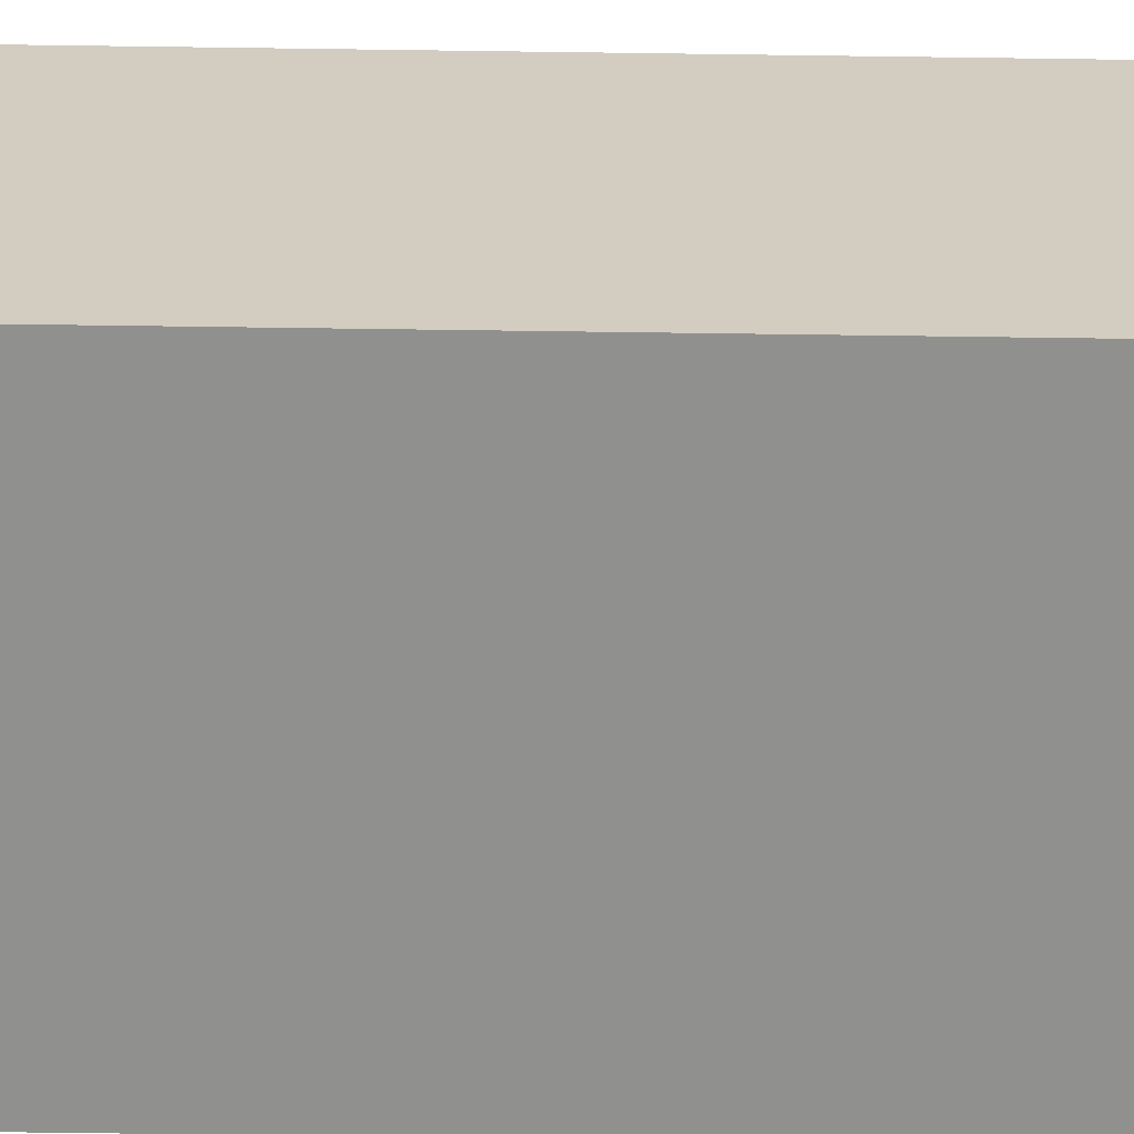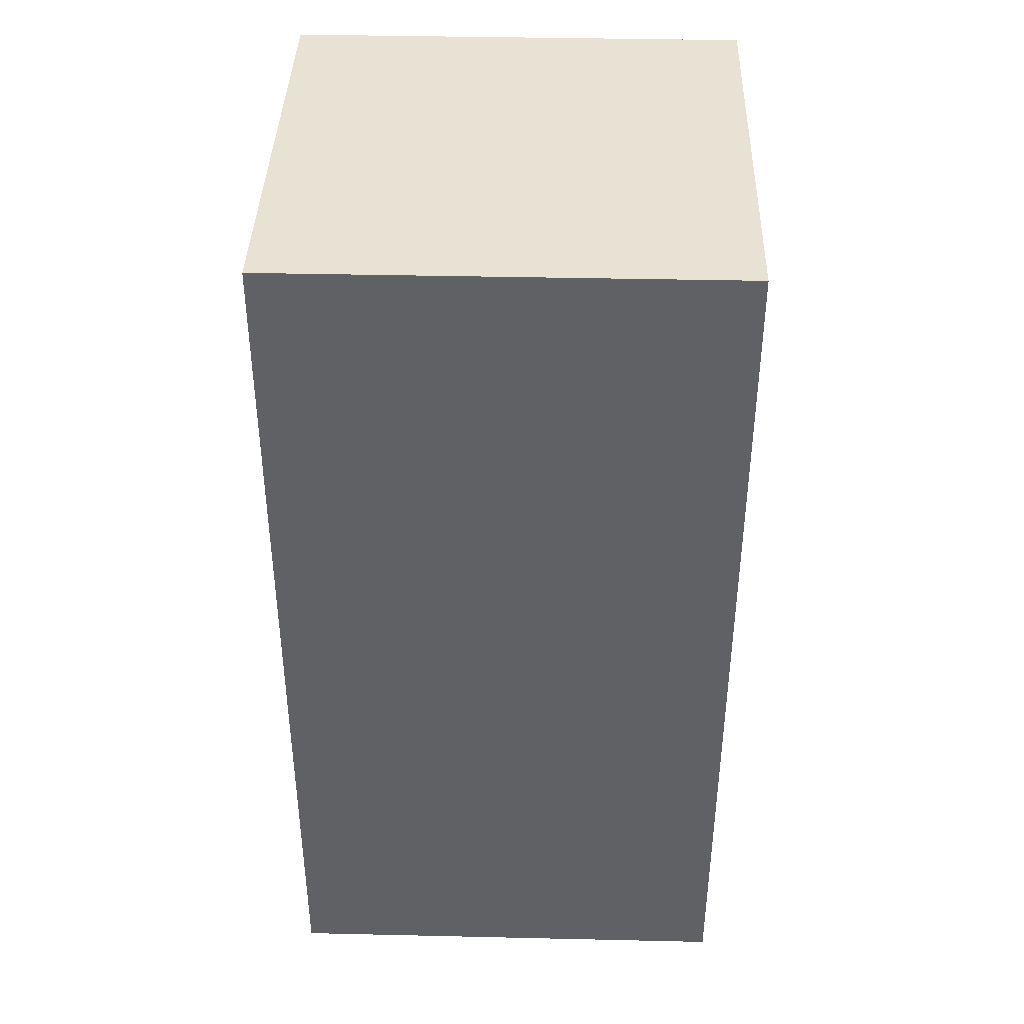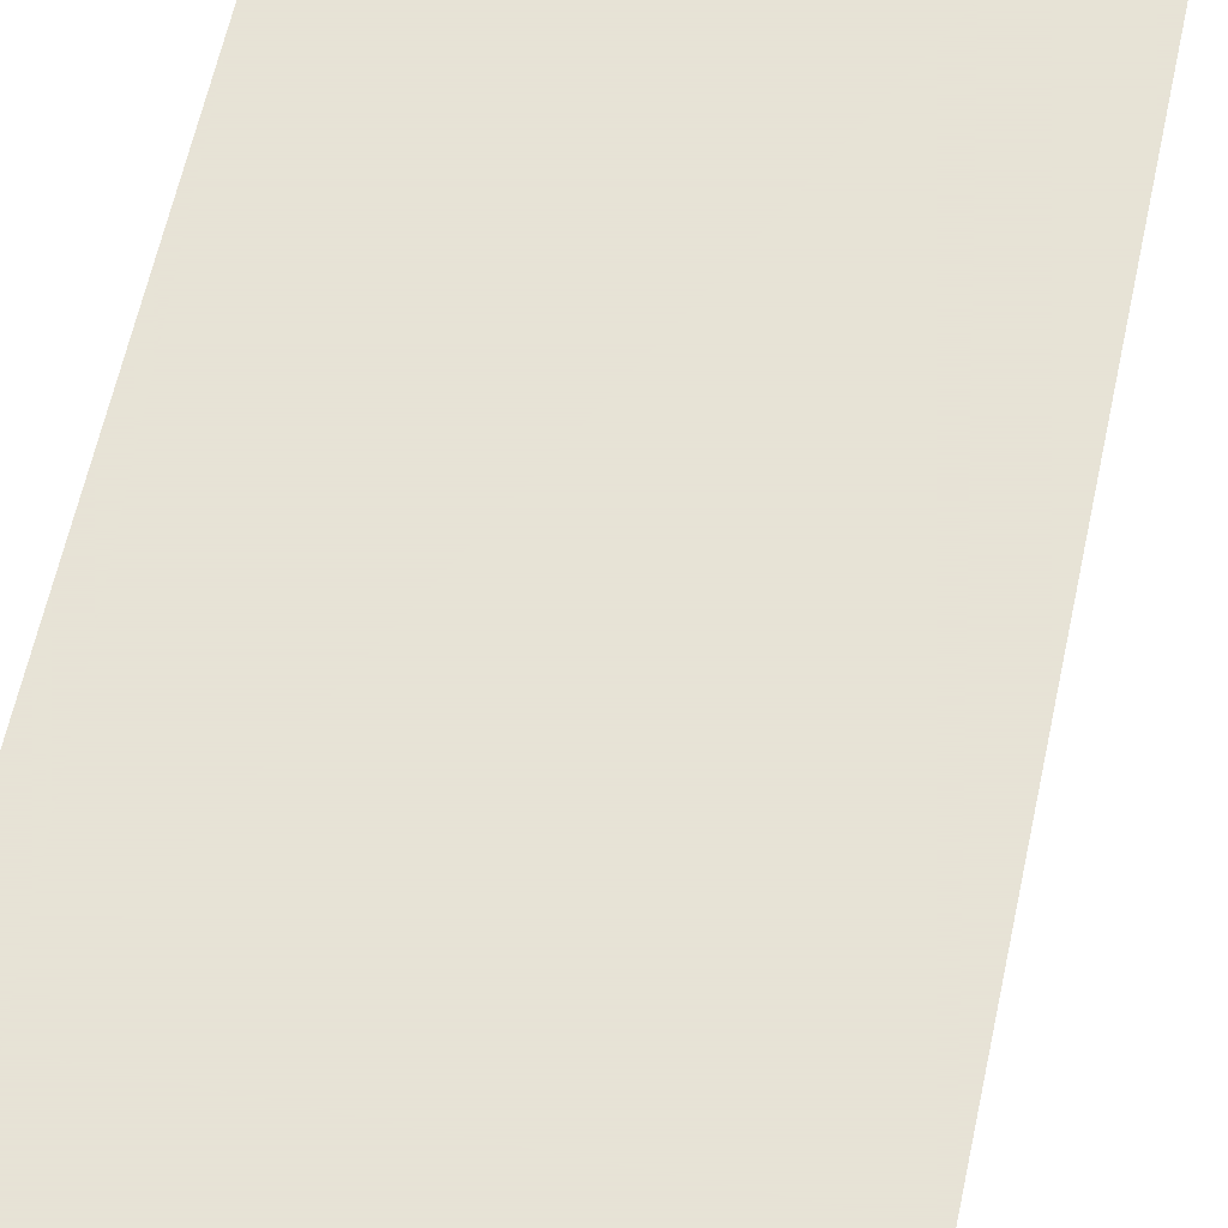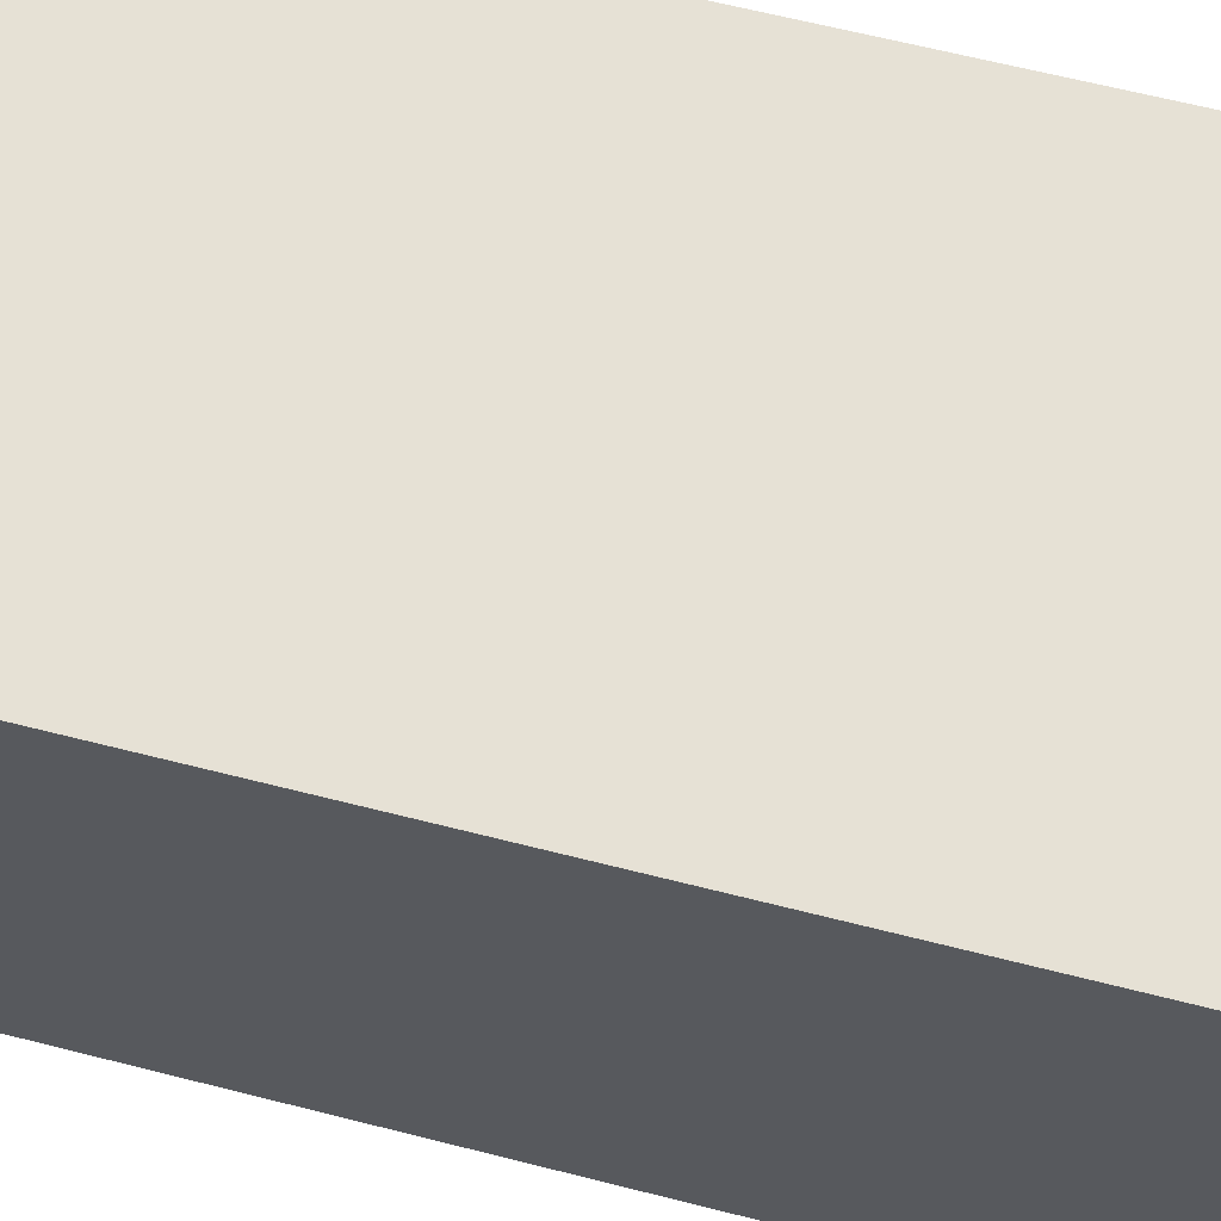
<metadata>
{"format":"obj","ext":"obj","renderer":"f3d","projection":"perspective","resolution":1024,"background":"white","views":[{"elev":-65.5,"azim":-90.8,"up":"+Z"},{"elev":39.9,"azim":1.6,"up":"+Y"},{"elev":62.8,"azim":-167.7,"up":"+Z"},{"elev":64.3,"azim":-75.6,"up":"+Z"}]}
</metadata>
<code>
o Box_010_obj
v -1 0 1
v 0.3 0 0.12
v -0.7 0 0.52
v -0.7 -0 -0.88
v 0.3351 0 0.1235
v 0.7 -0 -0.88
v 0.3689 0 0.1337
v -0.6649 0 0.5235
v -1 4 1
v 0.4 0 0.1503
v -0.6649 -0 -0.8765
v -0.6311 0 0.5337
v -1 -0 -1
v 0.4273 0 0.1727
v 0.7351 -0 -0.8765
v -0.6 0 0.5503
v 0.4497 0 0.2
v -0.6311 -0 -0.8663
v -1 4 -1
v 0.4663 0 0.2311
v -0.5727 0 0.5727
v 1 0 1
v 0.4765 0 0.2649
v -0.6 -0 -0.8497
v 0.48 0 0.3
v -0.5503 0 0.6
v 0.7689 -0 -0.8663
v 1 4 1
v 0.4765 0 0.3351
v -0.5337 0 0.6311
v -0.5727 -0 -0.8273
v 0.4663 0 0.3689
v 1 -0 -1
v 0.4497 0 0.4
v -0.5235 0 0.6649
v 0.8 -0 -0.8497
v 0.4273 0 0.4273
v -0.5503 -0 -0.8
v -0.52 0 0.7
v 1 4 -1
v 0.4 0 0.4497
v -0.5235 0 0.7351
v -0.5337 -0 -0.7689
v 0.3689 0 0.4663
v 0 0 0
v 0.3351 0 0.4765
v 0.8273 -0 -0.8273
v -0.5337 0 0.7689
v 0.8497 -0 -0.8
v 0.3 0 0.48
v -0.5235 -0 -0.7351
v 0.2649 0 0.4765
v -0.5503 0 0.8
v 0.8663 -0 -0.7689
v 0.8765 -0 -0.7351
v 0.2311 0 0.4663
v -0.5727 0 0.8273
v -0.52 -0 -0.7
v 0.2 0 0.4497
v 0.88 -0 -0.7
v -0.6 0 0.8497
v 0.1727 0 0.4273
v 0.8765 -0 -0.6649
v -0.6311 0 0.8663
v 0.1503 0 0.4
v -0.5235 -0 -0.6649
v 0.8663 -0 -0.6311
v 0.1337 0 0.3689
v -0.6649 0 0.8765
v -0.5337 -0 -0.6311
v 0.1235 0 0.3351
v 0.8497 -0 -0.6
v -0.7 0 0.88
v 0.12 0 0.3
v 0.8273 -0 -0.5727
v 0.1235 0 0.2649
v 0.8 -0 -0.5503
v -0.7351 0 0.8765
v 0.1337 0 0.2311
v -0.5503 -0 -0.6
v 0.7689 -0 -0.5337
v 0.1503 0 0.2
v -0.5727 -0 -0.5727
v -0.7689 0 0.8663
v 0.7351 -0 -0.5235
v 0.1727 0 0.1727
v 0.7 -0 -0.52
v 0.2 0 0.1503
v -0.8 0 0.8497
v -0.6 -0 -0.5503
v 0.2311 0 0.1337
v 0.6649 -0 -0.5235
v -0.8273 0 0.8273
v 0.2649 0 0.1235
v 0.6311 -0 -0.5337
v 0.6 -0 -0.5503
v -0.8497 0 0.8
v -0.6311 -0 -0.5337
v 0.5727 -0 -0.5727
v -0.8663 0 0.7689
v 0.5503 -0 -0.6
v -0.6649 -0 -0.5235
v -0.8765 0 0.7351
v 0.5337 -0 -0.6311
v -0.7 -0 -0.52
v -0.88 0 0.7
v 0.5235 -0 -0.6649
v -0.8765 0 0.6649
v 0.52 -0 -0.7
v 0.5235 -0 -0.7351
v -0.7351 -0 -0.5235
v -0.8663 0 0.6311
v 0.5337 -0 -0.7689
v -0.7689 -0 -0.5337
v -0.8497 0 0.6
v 0.5503 -0 -0.8
v -0.8273 0 0.5727
v 0.5727 -0 -0.8273
v -0.8 -0 -0.5503
v -0.8 0 0.5503
v 0.6 -0 -0.8497
v 0.6311 -0 -0.8663
v -0.8273 -0 -0.5727
v -0.7689 0 0.5337
v 0.6649 -0 -0.8765
v -0.7351 0 0.5235
v 0.5727 -0 -0.5727
v -0.8497 -0 -0.6
v -0.8663 -0 -0.6311
v -0.8765 -0 -0.6649
v -0.88 -0 -0.7
v -0.8765 -0 -0.7351
v -0.8663 -0 -0.7689
v -0.8497 -0 -0.8
v -0.8273 -0 -0.8273
v -0.8 -0 -0.8497
v -0.7689 -0 -0.8663
v -0.7351 -0 -0.8765
v -0.8273 0 0.8273
v 0.7 -0 -0.88
v 0.7 1.2 -0.88
v 0.7351 -0 -0.8765
v 0.7351 1.2 -0.8765
v 0.7689 -0 -0.8663
v 0.7689 1.2 -0.8663
v 0.8 -0 -0.8497
v 0.8 1.2 -0.8497
v 0.8273 -0 -0.8273
v 0.8273 1.2 -0.8273
v 0.8497 -0 -0.8
v 0.8497 1.2 -0.8
v 0.8663 -0 -0.7689
v 0.8663 1.2 -0.7689
v 0.8765 -0 -0.7351
v 0.8765 1.2 -0.7351
v 0.88 0 -0.7
v 0.88 1.2 -0.7
v 0.8765 0 -0.6649
v 0.8765 1.2 -0.6649
v 0.8663 0 -0.6311
v 0.8663 1.2 -0.6311
v 0.8497 0 -0.6
v 0.8497 1.2 -0.6
v 0.8273 0 -0.5727
v 0.8273 1.2 -0.5727
v 0.8 0 -0.5503
v 0.8 1.2 -0.5503
v 0.7689 0 -0.5337
v 0.7689 1.2 -0.5337
v 0.7351 0 -0.5235
v 0.7351 1.2 -0.5235
v 0.7 0 -0.52
v 0.7 1.2 -0.52
v 0.6649 0 -0.5235
v 0.6649 1.2 -0.5235
v 0.6311 0 -0.5337
v 0.6311 1.2 -0.5337
v 0.6 0 -0.5503
v 0.6 1.2 -0.5503
v 0.5727 0 -0.5727
v 0.5727 1.2 -0.5727
v 0.5503 0 -0.6
v 0.5503 1.2 -0.6
v 0.5337 0 -0.6311
v 0.5337 1.2 -0.6311
v 0.5235 0 -0.6649
v 0.5235 1.2 -0.6649
v 0.52 -0 -0.7
v 0.52 1.2 -0.7
v 0.5235 -0 -0.7351
v 0.5235 1.2 -0.7351
v 0.5337 -0 -0.7689
v 0.5337 1.2 -0.7689
v 0.5503 -0 -0.8
v 0.5503 1.2 -0.8
v 0.5727 -0 -0.8273
v 0.5727 1.2 -0.8273
v 0.6 -0 -0.8497
v 0.6 1.2 -0.8497
v 0.6311 -0 -0.8663
v 0.6311 1.2 -0.8663
v 0.6649 -0 -0.8765
v 0.6649 1.2 -0.8765
v 0.3 -0 0.12
v 0.3 2 0.12
v 0.3351 -0 0.1235
v 0.3351 2 0.1235
v 0.3689 -0 0.1337
v 0.3689 2 0.1337
v 0.4 -0 0.1503
v 0.4 2 0.1503
v 0.4273 -0 0.1727
v 0.4273 2 0.1727
v 0.4497 -0 0.2
v 0.4497 2 0.2
v 0.4663 -0 0.2311
v 0.4663 2 0.2311
v 0.4765 -0 0.2649
v 0.4765 2 0.2649
v 0.48 0 0.3
v 0.48 2 0.3
v 0.4765 0 0.3351
v 0.4765 2 0.3351
v 0.4663 0 0.3689
v 0.4663 2 0.3689
v 0.4497 0 0.4
v 0.4497 2 0.4
v 0.4273 0 0.4273
v 0.4273 2 0.4273
v 0.4 0 0.4497
v 0.4 2 0.4497
v 0.3689 0 0.4663
v 0.3689 2 0.4663
v 0.3351 0 0.4765
v 0.3351 2 0.4765
v 0.3 0 0.48
v 0.3 2 0.48
v 0.2649 0 0.4765
v 0.2649 2 0.4765
v 0.2311 0 0.4663
v 0.2311 2 0.4663
v 0.2 0 0.4497
v 0.2 2 0.4497
v 0.1727 0 0.4273
v 0.1727 2 0.4273
v 0.1503 0 0.4
v 0.1503 2 0.4
v 0.1337 0 0.3689
v 0.1337 2 0.3689
v 0.1235 0 0.3351
v 0.1235 2 0.3351
v 0.12 -0 0.3
v 0.12 2 0.3
v 0.1235 -0 0.2649
v 0.1235 2 0.2649
v 0.1337 -0 0.2311
v 0.1337 2 0.2311
v 0.1503 -0 0.2
v 0.1503 2 0.2
v 0.1727 -0 0.1727
v 0.1727 2 0.1727
v 0.2 -0 0.1503
v 0.2 2 0.1503
v 0.2311 -0 0.1337
v 0.2311 2 0.1337
v 0.2649 -0 0.1235
v 0.2649 2 0.1235
v -0.7 -0 0.52
v -0.7 3.5 0.52
v -0.6649 -0 0.5235
v -0.6649 3.5 0.5235
v -0.6311 -0 0.5337
v -0.6311 3.5 0.5337
v -0.6 -0 0.5503
v -0.6 3.5 0.5503
v -0.5727 -0 0.5727
v -0.5727 3.5 0.5727
v -0.5503 -0 0.6
v -0.5503 3.5 0.6
v -0.5337 -0 0.6311
v -0.5337 3.5 0.6311
v -0.5235 -0 0.6649
v -0.5235 3.5 0.6649
v -0.52 0 0.7
v -0.52 3.5 0.7
v -0.5235 0 0.7351
v -0.5235 3.5 0.7351
v -0.5337 0 0.7689
v -0.5337 3.5 0.7689
v -0.5503 0 0.8
v -0.5503 3.5 0.8
v -0.5727 0 0.8273
v -0.5727 3.5 0.8273
v -0.6 0 0.8497
v -0.6 3.5 0.8497
v -0.6311 0 0.8663
v -0.6311 3.5 0.8663
v -0.6649 0 0.8765
v -0.6649 3.5 0.8765
v -0.7 0 0.88
v -0.7 3.5 0.88
v -0.7351 0 0.8765
v -0.7351 3.5 0.8765
v -0.7689 0 0.8663
v -0.7689 3.5 0.8663
v -0.8 0 0.8497
v -0.8 3.5 0.8497
v -0.8273 0 0.8273
v -0.8273 3.5 0.8273
v -0.8497 0 0.8
v -0.8497 3.5 0.8
v -0.8663 0 0.7689
v -0.8663 3.5 0.7689
v -0.8765 0 0.7351
v -0.8765 3.5 0.7351
v -0.88 -0 0.7
v -0.88 3.5 0.7
v -0.8765 -0 0.6649
v -0.8765 3.5 0.6649
v -0.8663 -0 0.6311
v -0.8663 3.5 0.6311
v -0.8497 -0 0.6
v -0.8497 3.5 0.6
v -0.8273 -0 0.5727
v -0.8273 3.5 0.5727
v -0.8 -0 0.5503
v -0.8 3.5 0.5503
v -0.7689 -0 0.5337
v -0.7689 3.5 0.5337
v -0.7351 -0 0.5235
v -0.7351 3.5 0.5235
v -0.7 -0 -0.88
v -0.7 3.5 -0.88
v -0.6649 -0 -0.8765
v -0.6649 3.5 -0.8765
v -0.6311 -0 -0.8663
v -0.6311 3.5 -0.8663
v -0.6 -0 -0.8497
v -0.6 3.5 -0.8497
v -0.5727 -0 -0.8273
v -0.5727 3.5 -0.8273
v -0.5503 -0 -0.8
v -0.5503 3.5 -0.8
v -0.5337 -0 -0.7689
v -0.5337 3.5 -0.7689
v -0.5235 -0 -0.7351
v -0.5235 3.5 -0.7351
v -0.52 0 -0.7
v -0.52 3.5 -0.7
v -0.5235 0 -0.6649
v -0.5235 3.5 -0.6649
v -0.5337 0 -0.6311
v -0.5337 3.5 -0.6311
v -0.5503 0 -0.6
v -0.5503 3.5 -0.6
v -0.5727 0 -0.5727
v -0.5727 3.5 -0.5727
v -0.6 0 -0.5503
v -0.6 3.5 -0.5503
v -0.6311 0 -0.5337
v -0.6311 3.5 -0.5337
v -0.6649 -0 -0.5235
v -0.6649 3.5 -0.5235
v -0.7 0 -0.52
v -0.7 3.5 -0.52
v -0.7351 0 -0.5235
v -0.7351 3.5 -0.5235
v -0.7689 0 -0.5337
v -0.7689 3.5 -0.5337
v -0.8 0 -0.5503
v -0.8 3.5 -0.5503
v -0.8273 0 -0.5727
v -0.8273 3.5 -0.5727
v -0.8497 0 -0.6
v -0.8497 3.5 -0.6
v -0.8663 0 -0.6311
v -0.8663 3.5 -0.6311
v -0.8765 0 -0.6649
v -0.8765 3.5 -0.6649
v -0.88 -0 -0.7
v -0.88 3.5 -0.7
v -0.8765 -0 -0.7351
v -0.8765 3.5 -0.7351
v -0.8663 -0 -0.7689
v -0.8663 3.5 -0.7689
v -0.8497 -0 -0.8
v -0.8497 3.5 -0.8
v -0.8273 -0 -0.8273
v -0.8273 3.5 -0.8273
v -0.8 -0 -0.8497
v -0.8 3.5 -0.8497
v -0.7689 -0 -0.8663
v -0.7689 3.5 -0.8663
v -0.7351 -0 -0.8765
v -0.7351 3.5 -0.8765
f 9 13 1
f 19 33 13
f 40 22 33
f 28 1 22
f 135 13 33 47 36 27 15 6 125 122 121 118 116 113 110 109 107 104 101 99 127 45 83 80 70 66 58 51 43 38 31 24 18 11 4 138 137 136
f 93 139 1 13 135 134 133 132 131 130 129 128 123 119 114 111 105 102 98 90 83 45 21 16 12 8 3 126 124 120 117 115 112 108 106 103 100 97
f 19 28 40
f 9 19 13
f 19 40 33
f 40 28 22
f 28 9 1
f 26 21 45 86 82 79 76 74 71 68
f 49 47 33 22 1 139 89 84 78 73 69 64 61 57 53 48 42 39 35 30 26 68 65 62 59 56 52 50 46 44 41 37 34 32 29 25 23 20 17 14 10 7 5 2 94 91 88 86 45 127 96 95 92 87 85 81 77 75 72 67 63 60 55 54
f 19 9 28
f 141 142 140
f 143 144 142
f 145 146 144
f 147 148 146
f 149 150 148
f 151 152 150
f 153 154 152
f 155 156 154
f 157 158 156
f 159 160 158
f 161 162 160
f 163 164 162
f 165 166 164
f 167 168 166
f 169 170 168
f 171 172 170
f 173 174 172
f 175 176 174
f 177 178 176
f 179 180 178
f 181 182 180
f 183 184 182
f 185 186 184
f 187 188 186
f 189 190 188
f 191 192 190
f 193 194 192
f 195 196 194
f 197 198 196
f 199 200 198
f 193 177 161
f 201 202 200
f 203 140 202
f 141 143 142
f 143 145 144
f 145 147 146
f 147 149 148
f 149 151 150
f 151 153 152
f 153 155 154
f 155 157 156
f 157 159 158
f 159 161 160
f 161 163 162
f 163 165 164
f 165 167 166
f 167 169 168
f 169 171 170
f 171 173 172
f 173 175 174
f 175 177 176
f 177 179 178
f 179 181 180
f 181 183 182
f 183 185 184
f 185 187 186
f 187 189 188
f 189 191 190
f 191 193 192
f 193 195 194
f 195 197 196
f 197 199 198
f 199 201 200
f 145 143 141
f 141 203 145
f 203 201 145
f 201 199 197
f 197 195 193
f 193 191 189
f 189 187 193
f 187 185 193
f 185 183 177
f 183 181 177
f 181 179 177
f 177 175 173
f 173 171 169
f 169 167 165
f 165 163 161
f 161 159 157
f 157 155 161
f 155 153 161
f 153 151 149
f 149 147 145
f 201 197 145
f 197 193 145
f 177 173 161
f 173 169 161
f 169 165 161
f 153 149 161
f 149 145 161
f 193 185 177
f 145 193 161
f 201 203 202
f 203 141 140
f 205 206 204
f 207 208 206
f 209 210 208
f 211 212 210
f 213 214 212
f 215 216 214
f 217 218 216
f 219 220 218
f 221 222 220
f 223 224 222
f 225 226 224
f 227 228 226
f 229 230 228
f 231 232 230
f 233 234 232
f 235 236 234
f 237 238 236
f 239 240 238
f 241 242 240
f 243 244 242
f 245 246 244
f 247 248 246
f 249 250 248
f 251 252 250
f 253 254 252
f 255 256 254
f 257 258 256
f 259 260 258
f 261 262 260
f 263 264 262
f 257 241 225
f 265 266 264
f 267 204 266
f 205 207 206
f 207 209 208
f 209 211 210
f 211 213 212
f 213 215 214
f 215 217 216
f 217 219 218
f 219 221 220
f 221 223 222
f 223 225 224
f 225 227 226
f 227 229 228
f 229 231 230
f 231 233 232
f 233 235 234
f 235 237 236
f 237 239 238
f 239 241 240
f 241 243 242
f 243 245 244
f 245 247 246
f 247 249 248
f 249 251 250
f 251 253 252
f 253 255 254
f 255 257 256
f 257 259 258
f 259 261 260
f 261 263 262
f 263 265 264
f 209 207 205
f 205 267 209
f 267 265 209
f 265 263 261
f 261 259 257
f 257 255 253
f 253 251 257
f 251 249 257
f 249 247 241
f 247 245 241
f 245 243 241
f 241 239 237
f 237 235 233
f 233 231 229
f 229 227 225
f 225 223 221
f 221 219 225
f 219 217 225
f 217 215 213
f 213 211 209
f 265 261 209
f 261 257 209
f 241 237 225
f 237 233 225
f 233 229 225
f 217 213 225
f 213 209 225
f 257 249 241
f 209 257 225
f 265 267 266
f 267 205 204
f 269 270 268
f 271 272 270
f 273 274 272
f 275 276 274
f 277 278 276
f 279 280 278
f 281 282 280
f 283 284 282
f 285 286 284
f 287 288 286
f 289 290 288
f 291 292 290
f 293 294 292
f 295 296 294
f 297 298 296
f 299 300 298
f 301 302 300
f 303 304 302
f 305 306 304
f 307 308 306
f 309 310 308
f 311 312 310
f 313 314 312
f 315 316 314
f 317 318 316
f 319 320 318
f 321 322 320
f 323 324 322
f 325 326 324
f 327 328 326
f 321 305 289
f 329 330 328
f 331 268 330
f 269 271 270
f 271 273 272
f 273 275 274
f 275 277 276
f 277 279 278
f 279 281 280
f 281 283 282
f 283 285 284
f 285 287 286
f 287 289 288
f 289 291 290
f 291 293 292
f 293 295 294
f 295 297 296
f 297 299 298
f 299 301 300
f 301 303 302
f 303 305 304
f 305 307 306
f 307 309 308
f 309 311 310
f 311 313 312
f 313 315 314
f 315 317 316
f 317 319 318
f 319 321 320
f 321 323 322
f 323 325 324
f 325 327 326
f 327 329 328
f 273 271 269
f 269 331 273
f 331 329 273
f 329 327 325
f 325 323 321
f 321 319 317
f 317 315 321
f 315 313 321
f 313 311 305
f 311 309 305
f 309 307 305
f 305 303 301
f 301 299 297
f 297 295 293
f 293 291 289
f 289 287 285
f 285 283 289
f 283 281 289
f 281 279 277
f 277 275 273
f 329 325 273
f 325 321 273
f 305 301 289
f 301 297 289
f 297 293 289
f 281 277 289
f 277 273 289
f 321 313 305
f 273 321 289
f 329 331 330
f 331 269 268
f 333 334 332
f 335 336 334
f 337 338 336
f 339 340 338
f 341 342 340
f 343 344 342
f 345 346 344
f 347 348 346
f 349 350 348
f 351 352 350
f 353 354 352
f 355 356 354
f 357 358 356
f 359 360 358
f 361 362 360
f 363 364 362
f 365 366 364
f 367 368 366
f 369 370 368
f 371 372 370
f 373 374 372
f 375 376 374
f 377 378 376
f 379 380 378
f 381 382 380
f 383 384 382
f 385 386 384
f 387 388 386
f 389 390 388
f 391 392 390
f 385 369 353
f 393 394 392
f 395 332 394
f 333 335 334
f 335 337 336
f 337 339 338
f 339 341 340
f 341 343 342
f 343 345 344
f 345 347 346
f 347 349 348
f 349 351 350
f 351 353 352
f 353 355 354
f 355 357 356
f 357 359 358
f 359 361 360
f 361 363 362
f 363 365 364
f 365 367 366
f 367 369 368
f 369 371 370
f 371 373 372
f 373 375 374
f 375 377 376
f 377 379 378
f 379 381 380
f 381 383 382
f 383 385 384
f 385 387 386
f 387 389 388
f 389 391 390
f 391 393 392
f 337 335 333
f 333 395 337
f 395 393 337
f 393 391 389
f 389 387 385
f 385 383 381
f 381 379 385
f 379 377 385
f 377 375 369
f 375 373 369
f 373 371 369
f 369 367 365
f 365 363 361
f 361 359 357
f 357 355 353
f 353 351 349
f 349 347 353
f 347 345 353
f 345 343 341
f 341 339 337
f 393 389 337
f 389 385 337
f 369 365 353
f 365 361 353
f 361 357 353
f 345 341 353
f 341 337 353
f 385 377 369
f 337 385 353
f 393 395 394
f 395 333 332

</code>
